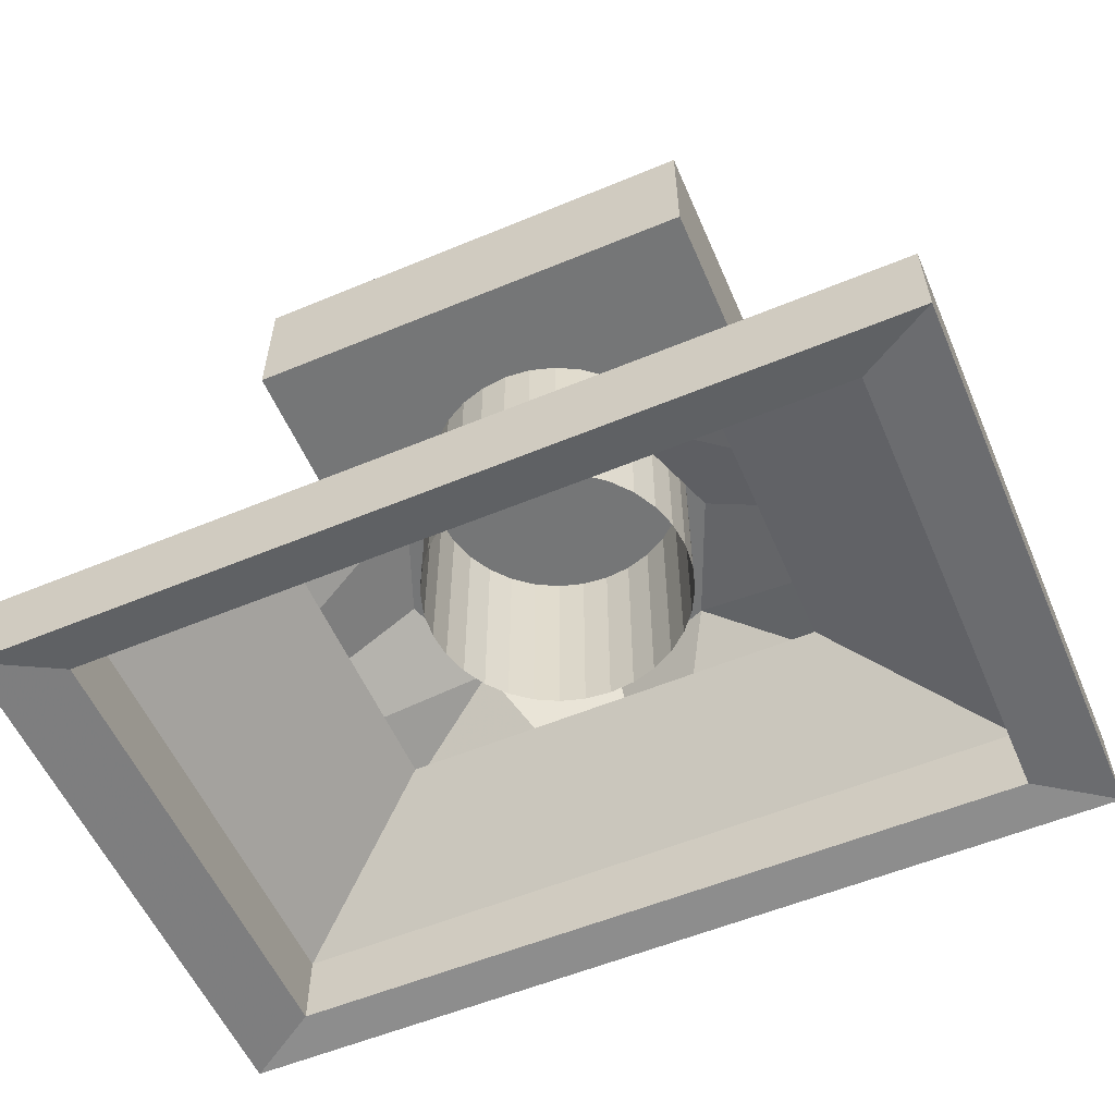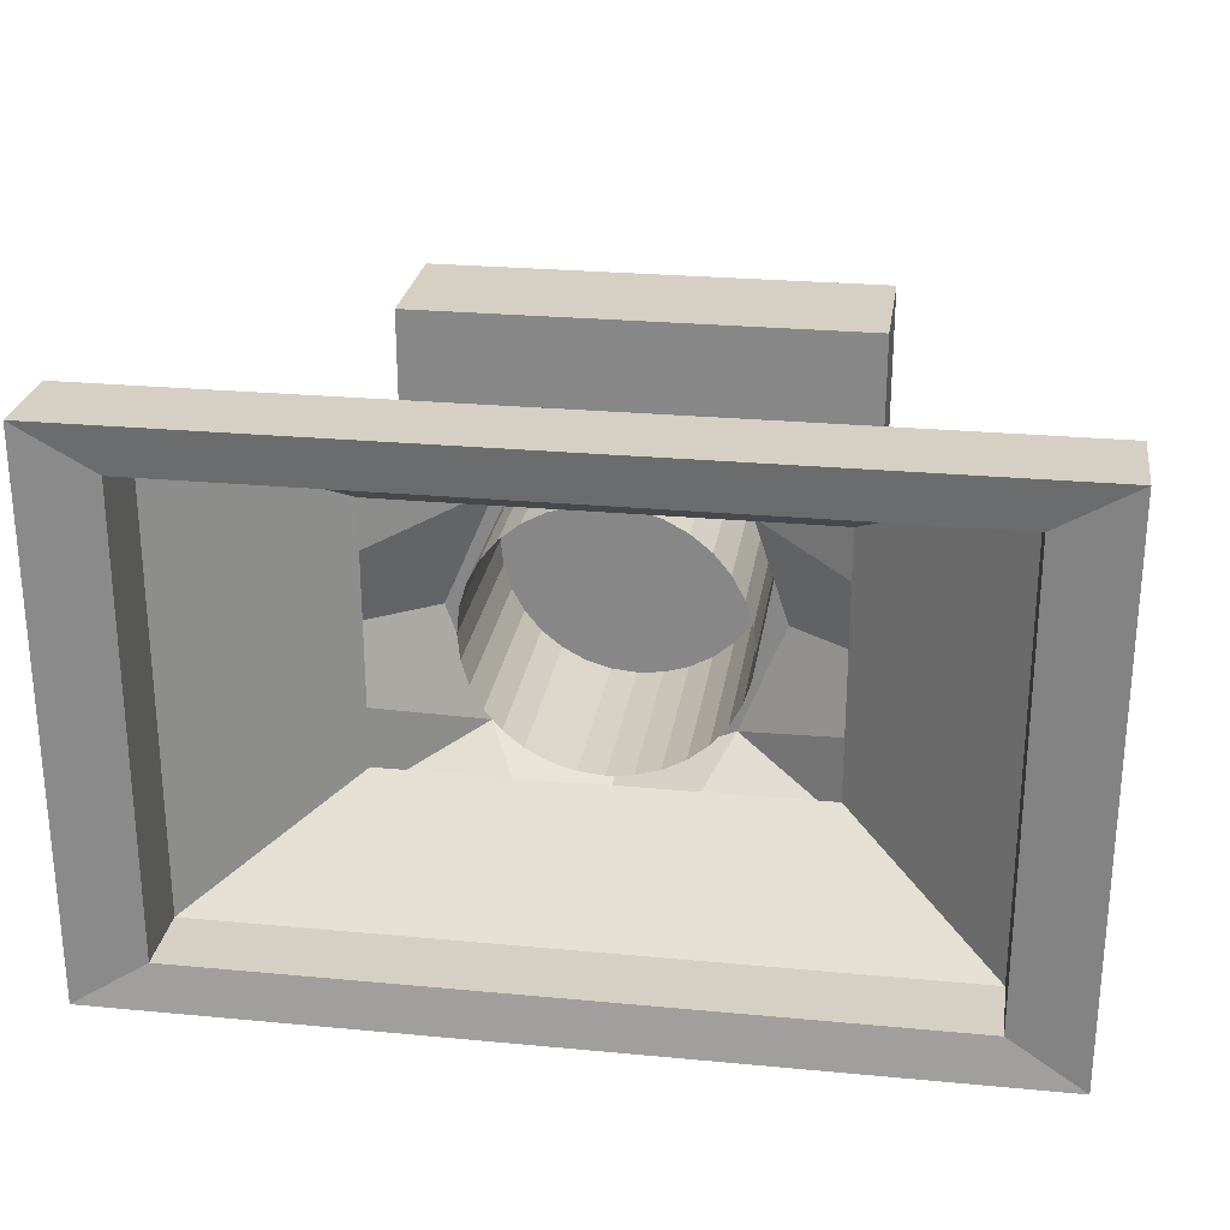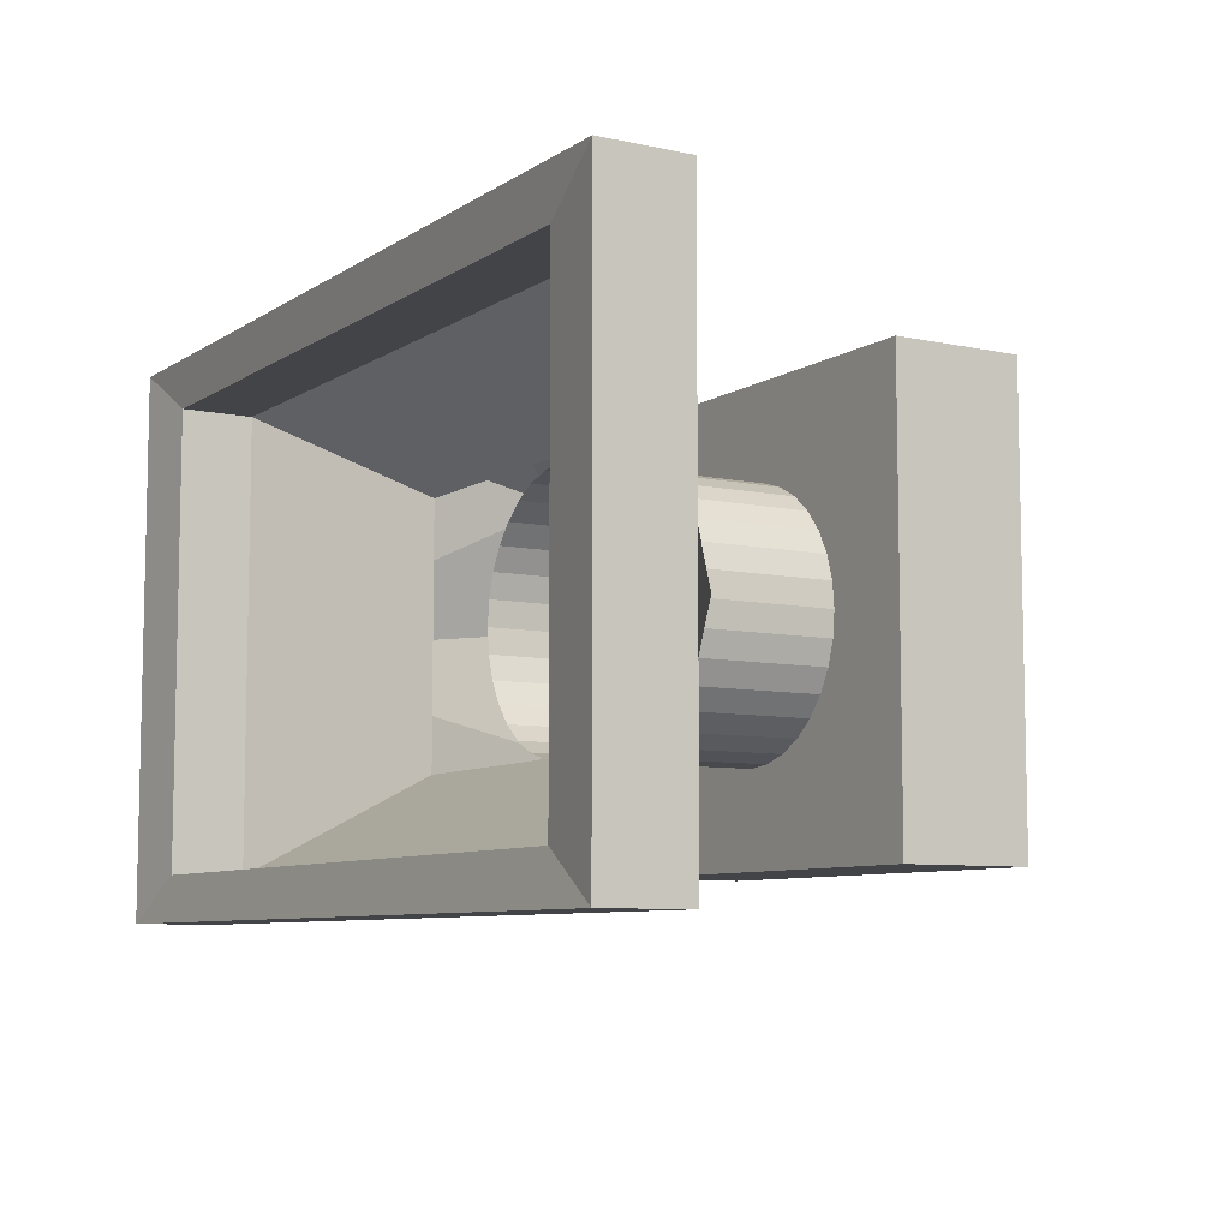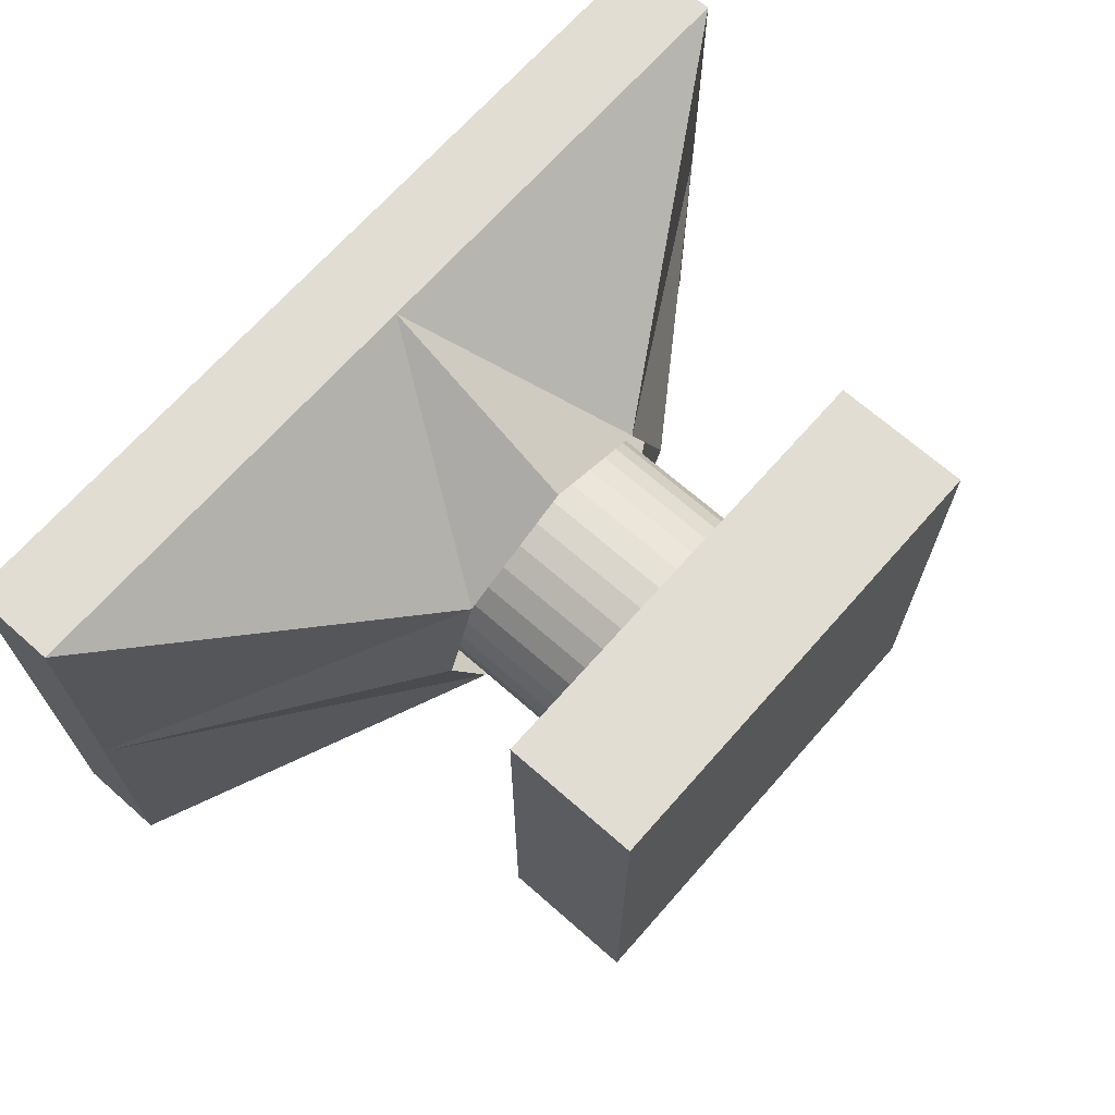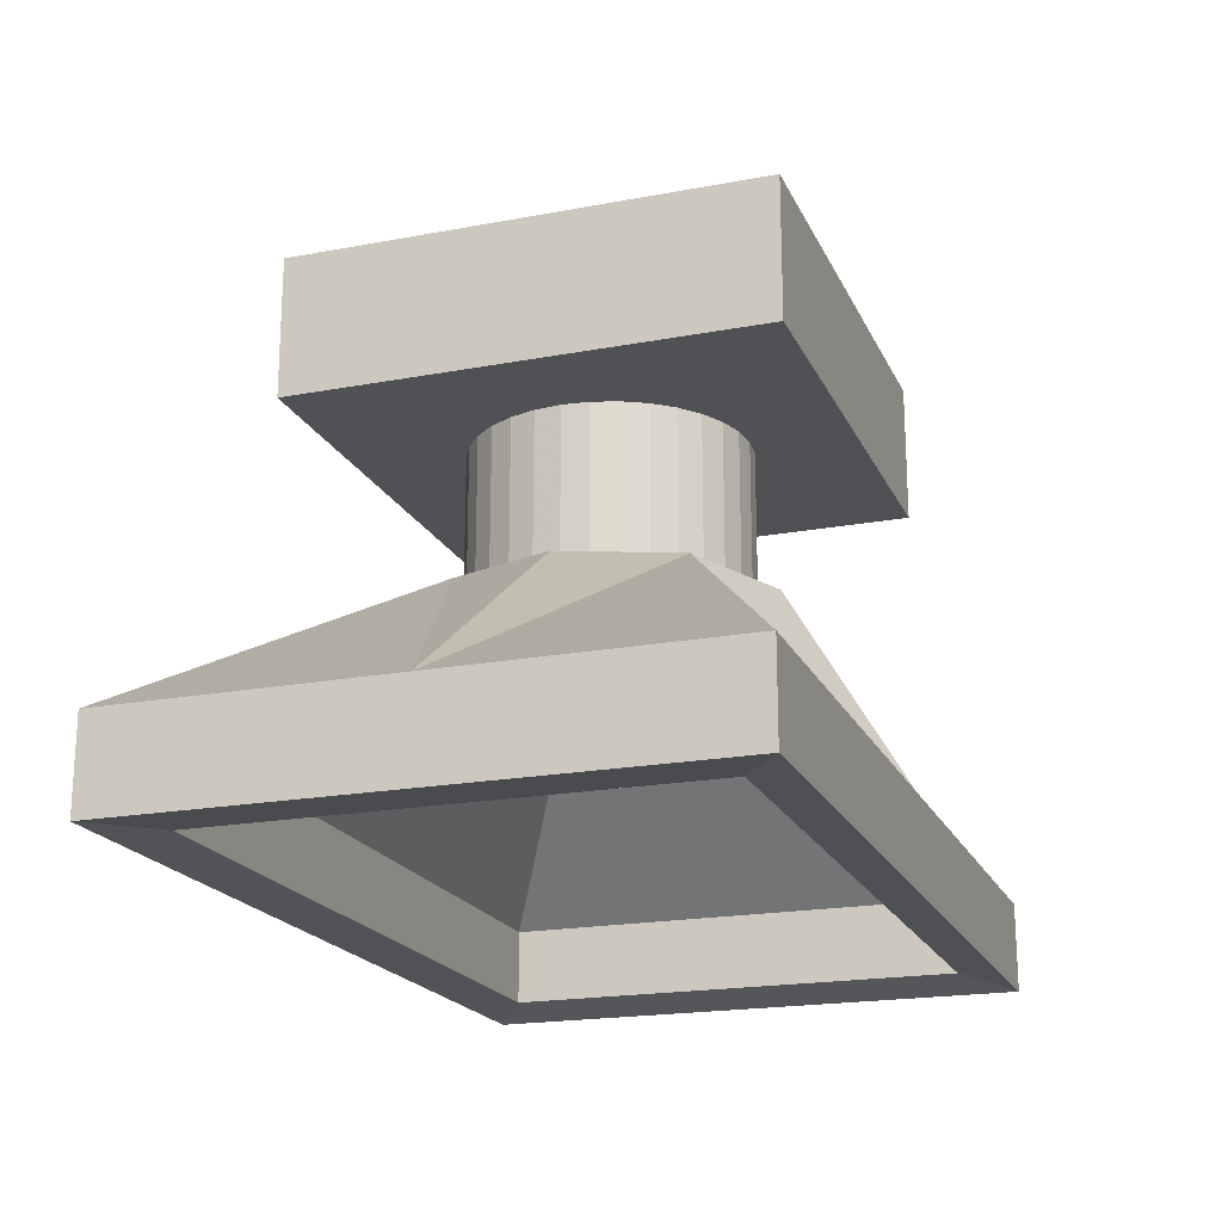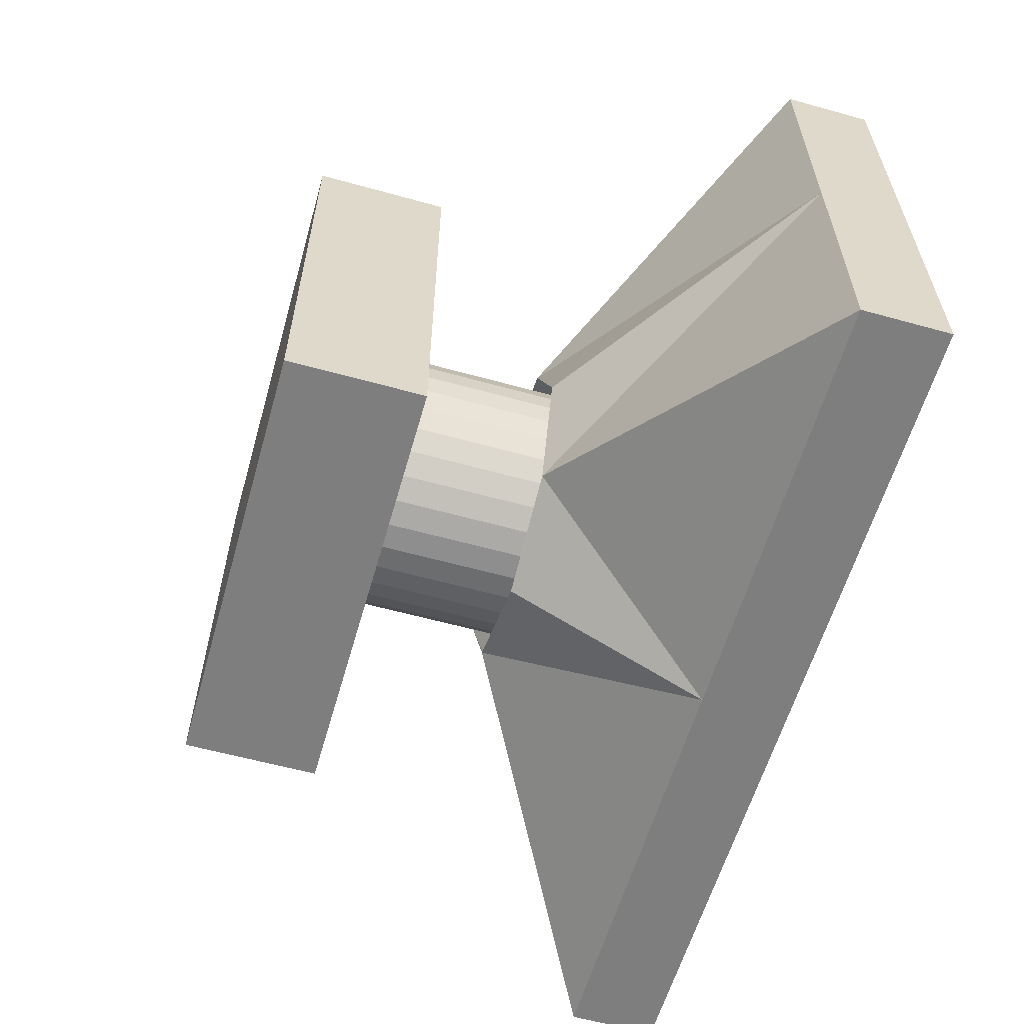
<metadata>
{"format":"obj","ext":"obj","renderer":"f3d","projection":"perspective","resolution":1024,"background":"white","views":[{"elev":-56.7,"azim":23.4,"up":"+Z"},{"elev":26.0,"azim":-171.5,"up":"+Y"},{"elev":-7.8,"azim":-121.0,"up":"+Y"},{"elev":68.3,"azim":-48.6,"up":"+Y"},{"elev":-19.7,"azim":-70.8,"up":"+Z"},{"elev":-59.4,"azim":74.1,"up":"+Y"}]}
</metadata>
<code>
o Cube.002_Cube.003
v -0.1247 -0.1247 0.2849
v -0.1247 0.1247 0.2849
v -0.1247 -0.1247 0.2107
v -0.1247 0.1247 0.2107
v 0.1247 -0.1247 0.2849
v 0.1247 0.1247 0.2849
v 0.1247 -0.1247 0.2107
v 0.1247 0.1247 0.2107
f 2 3 1
f 4 7 3
f 8 5 7
f 6 1 5
f 7 1 3
f 4 6 8
f 2 4 3
f 4 8 7
f 8 6 5
f 6 2 1
f 7 5 1
f 4 2 6
o Cube.001_Cube.002
v 0 0.07283 0.09831
v 0 0.07283 0.244
v 0.01421 0.07143 0.09831
v 0.01421 0.07143 0.244
v 0.02787 0.06728 0.09831
v 0.02787 0.06728 0.244
v 0.04046 0.06055 0.09831
v 0.04046 0.06055 0.244
v 0.0515 0.0515 0.09831
v 0.0515 0.0515 0.244
v 0.06055 0.04046 0.09831
v 0.06055 0.04046 0.244
v 0.06728 0.02787 0.09831
v 0.06728 0.02787 0.244
v 0.07143 0.01421 0.09831
v 0.07143 0.01421 0.244
v 0.07283 -0 0.09831
v 0.07283 -0 0.244
v 0.07143 -0.01421 0.09831
v 0.07143 -0.01421 0.244
v 0.06728 -0.02787 0.09831
v 0.06728 -0.02787 0.244
v 0.06055 -0.04046 0.09831
v 0.06055 -0.04046 0.244
v 0.0515 -0.0515 0.09831
v 0.0515 -0.0515 0.244
v 0.04046 -0.06055 0.09831
v 0.04046 -0.06055 0.244
v 0.02787 -0.06728 0.09831
v 0.02787 -0.06728 0.244
v 0.01421 -0.07143 0.09831
v 0.01421 -0.07143 0.244
v 0 -0.07283 0.09831
v 0 -0.07283 0.244
v -0.01421 -0.07143 0.09831
v -0.01421 -0.07143 0.244
v -0.02787 -0.06728 0.09831
v -0.02787 -0.06728 0.244
v -0.04046 -0.06055 0.09831
v -0.04046 -0.06055 0.244
v -0.0515 -0.0515 0.09831
v -0.0515 -0.0515 0.244
v -0.06055 -0.04046 0.09831
v -0.06055 -0.04046 0.244
v -0.06728 -0.02787 0.09831
v -0.06728 -0.02787 0.244
v -0.07143 -0.01421 0.09831
v -0.07143 -0.01421 0.244
v -0.07283 0 0.09831
v -0.07283 0 0.244
v -0.07143 0.01421 0.09831
v -0.07143 0.01421 0.244
v -0.06728 0.02787 0.09831
v -0.06728 0.02787 0.244
v -0.06055 0.04046 0.09831
v -0.06055 0.04046 0.244
v -0.0515 0.0515 0.09831
v -0.0515 0.0515 0.244
v -0.04046 0.06055 0.09831
v -0.04046 0.06055 0.244
v -0.02787 0.06728 0.09831
v -0.02787 0.06728 0.244
v -0.01421 0.07143 0.09831
v -0.01421 0.07143 0.244
f 10 11 9
f 12 13 11
f 14 15 13
f 16 17 15
f 18 19 17
f 20 21 19
f 22 23 21
f 24 25 23
f 26 27 25
f 28 29 27
f 30 31 29
f 32 33 31
f 34 35 33
f 36 37 35
f 38 39 37
f 40 41 39
f 42 43 41
f 43 46 45
f 46 47 45
f 48 49 47
f 50 51 49
f 52 53 51
f 54 55 53
f 56 57 55
f 58 59 57
f 60 61 59
f 62 63 61
f 64 65 63
f 66 67 65
f 68 69 67
f 70 71 69
f 72 9 71
f 10 12 11
f 12 14 13
f 14 16 15
f 16 18 17
f 18 20 19
f 20 22 21
f 22 24 23
f 24 26 25
f 26 28 27
f 28 30 29
f 30 32 31
f 32 34 33
f 34 36 35
f 36 38 37
f 38 40 39
f 40 42 41
f 42 44 43
f 43 44 46
f 46 48 47
f 48 50 49
f 50 52 51
f 52 54 53
f 54 56 55
f 56 58 57
f 58 60 59
f 60 62 61
f 62 64 63
f 64 66 65
f 66 68 67
f 68 70 69
f 70 72 71
f 72 10 9
o Cube_Cube.001
v -0.2 -0.1245 0.02
v -0.2 0.1245 0.02
v -0.2 -0.1245 -0.02
v -0.2 0.1245 -0.02
v 0.2 -0.1245 0.02
v 0.2 0.1245 0.02
v 0.2 -0.1245 -0.02
v 0.2 0.1245 -0.02
v -0.24 -0.1494 0.024
v -0.24 0.1494 0.024
v -0.24 -0.1494 -0.024
v -0.24 0.1494 -0.024
v 0.24 -0.1494 0.024
v 0.24 0.1494 0.024
v 0.24 -0.1494 -0.024
v 0.24 0.1494 -0.024
v -0.1173 -0.07301 0.08967
v -0.1173 0.07301 0.08967
v 0.1173 -0.07301 0.08967
v 0.1173 0.07301 0.08967
v -0.06173 -0.06054 0.131
v -0.0673 0.05636 0.131
v 0.06312 -0.06378 0.131
v 0.05849 0.06378 0.131
v 0 0.1245 -0.02
v 0 0.1245 0.02
v 0 0.1494 -0.024
v 0 0.1494 0.024
v 0 0.07301 0.08967
v 0 0.08697 0.131
v 0 -0.1245 -0.02
v 0 -0.1245 0.02
v 0 -0.1494 -0.024
v 0 -0.1494 0.024
v 0 -0.07301 0.08967
v 0 -0.08697 0.131
v 0.2 0 -0.02
v 0.2 0 0.02
v 0.24 0 -0.024
v 0.24 0 0.024
v 0.1173 0 0.08967
v 0.08585 0 0.131
v -0.2 0 0.02
v -0.2 0 -0.02
v -0.24 0 0.024
v -0.24 0 -0.024
v -0.1173 0 0.08967
v -0.08585 0 0.131
f 74 116 115
f 80 110 109
f 79 104 103
f 76 98 97
f 82 118 117
f 88 112 111
f 111 80 109
f 87 106 105
f 84 100 99
f 99 76 97
f 76 118 116
f 105 79 103
f 115 89 119
f 104 91 107
f 98 90 101
f 110 92 113
f 100 94 102
f 112 96 114
f 117 93 120
f 106 95 108
f 100 96 86
f 98 92 78
f 80 99 97
f 99 86 88
f 97 78 80
f 106 93 81
f 104 89 73
f 75 105 103
f 105 81 83
f 103 73 75
f 112 95 85
f 110 91 77
f 79 111 109
f 111 85 87
f 109 77 79
f 117 94 82
f 115 90 74
f 75 118 83
f 117 83 81
f 115 75 73
f 74 76 116
f 80 78 110
f 79 77 104
f 76 74 98
f 82 84 118
f 88 86 112
f 111 88 80
f 87 85 106
f 84 82 100
f 99 84 76
f 76 84 118
f 105 87 79
f 115 73 89
f 104 77 91
f 98 74 90
f 110 78 92
f 100 82 94
f 112 86 96
f 117 81 93
f 106 85 95
f 100 102 96
f 98 101 92
f 80 88 99
f 99 100 86
f 97 98 78
f 106 108 93
f 104 107 89
f 75 83 105
f 105 106 81
f 103 104 73
f 112 114 95
f 110 113 91
f 79 87 111
f 111 112 85
f 109 110 77
f 117 120 94
f 115 119 90
f 75 116 118
f 117 118 83
f 115 116 75

</code>
